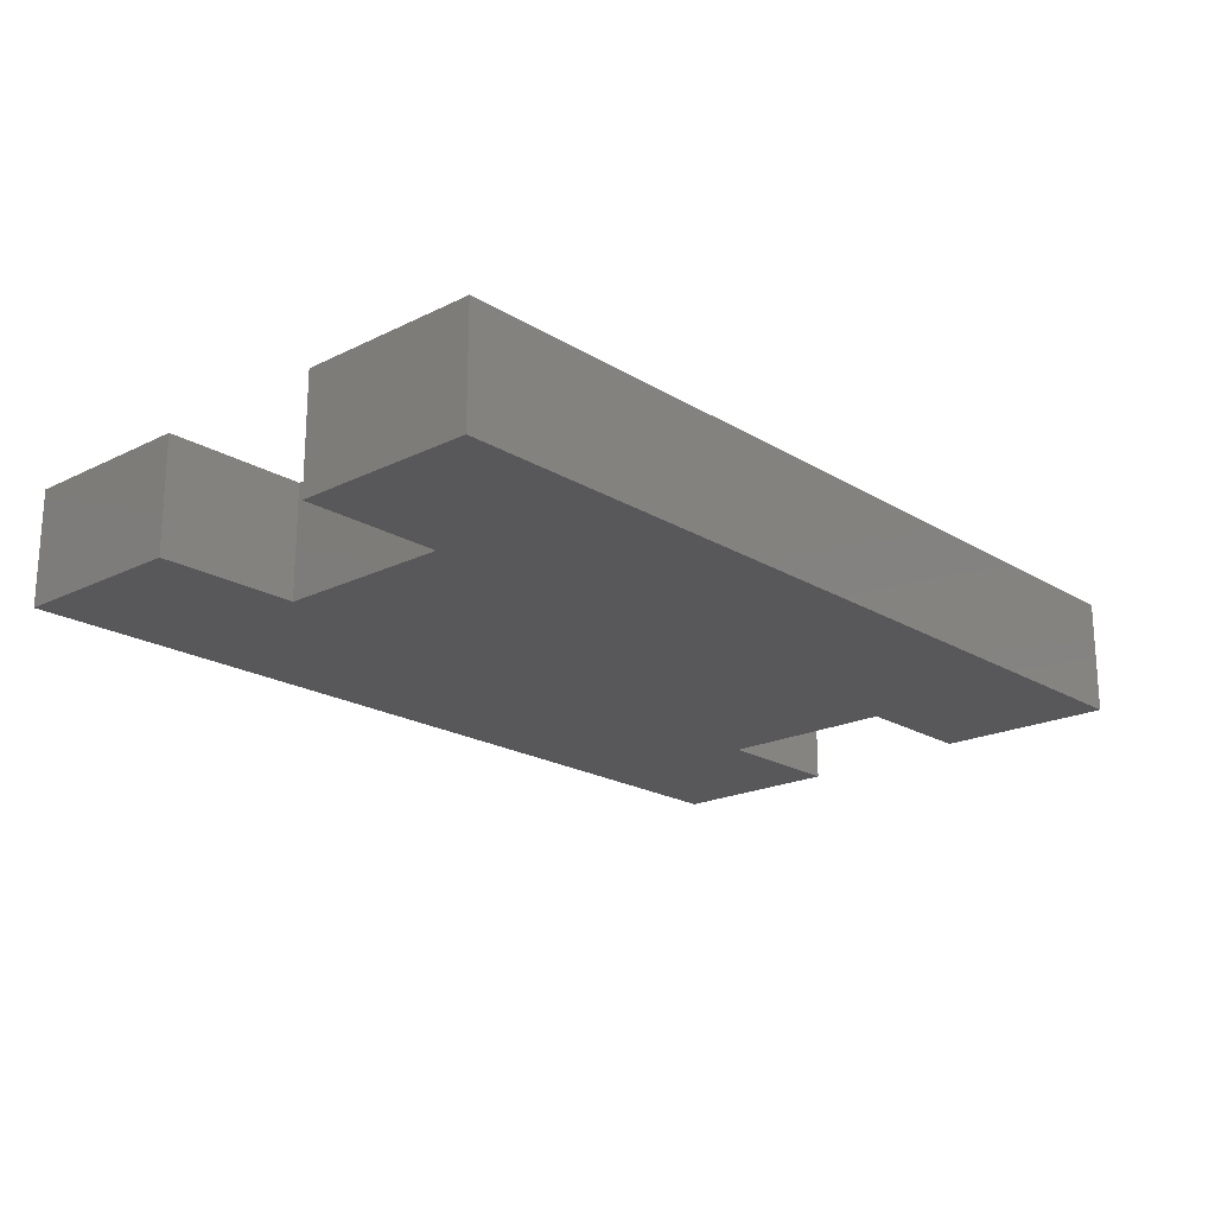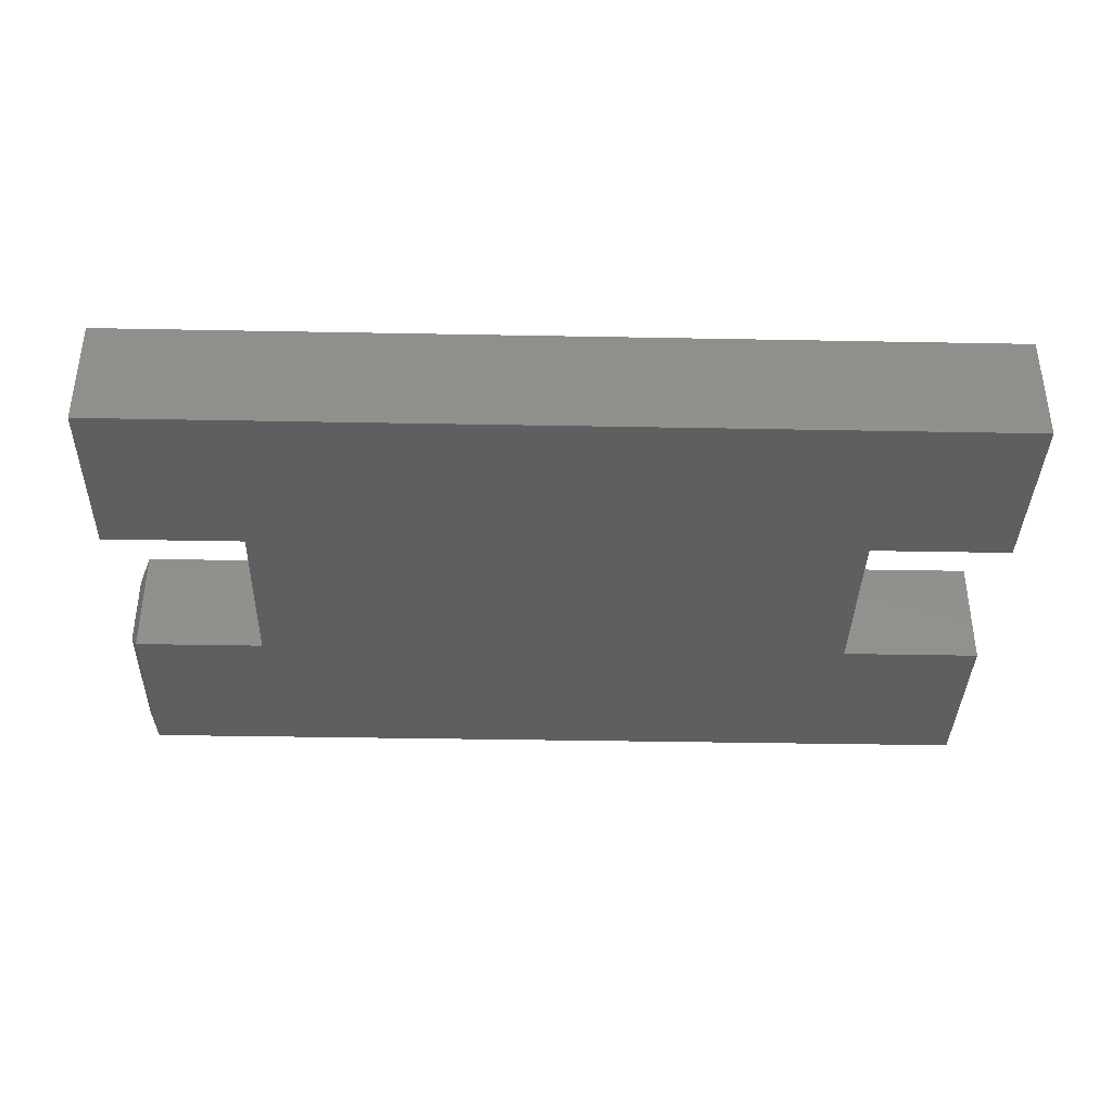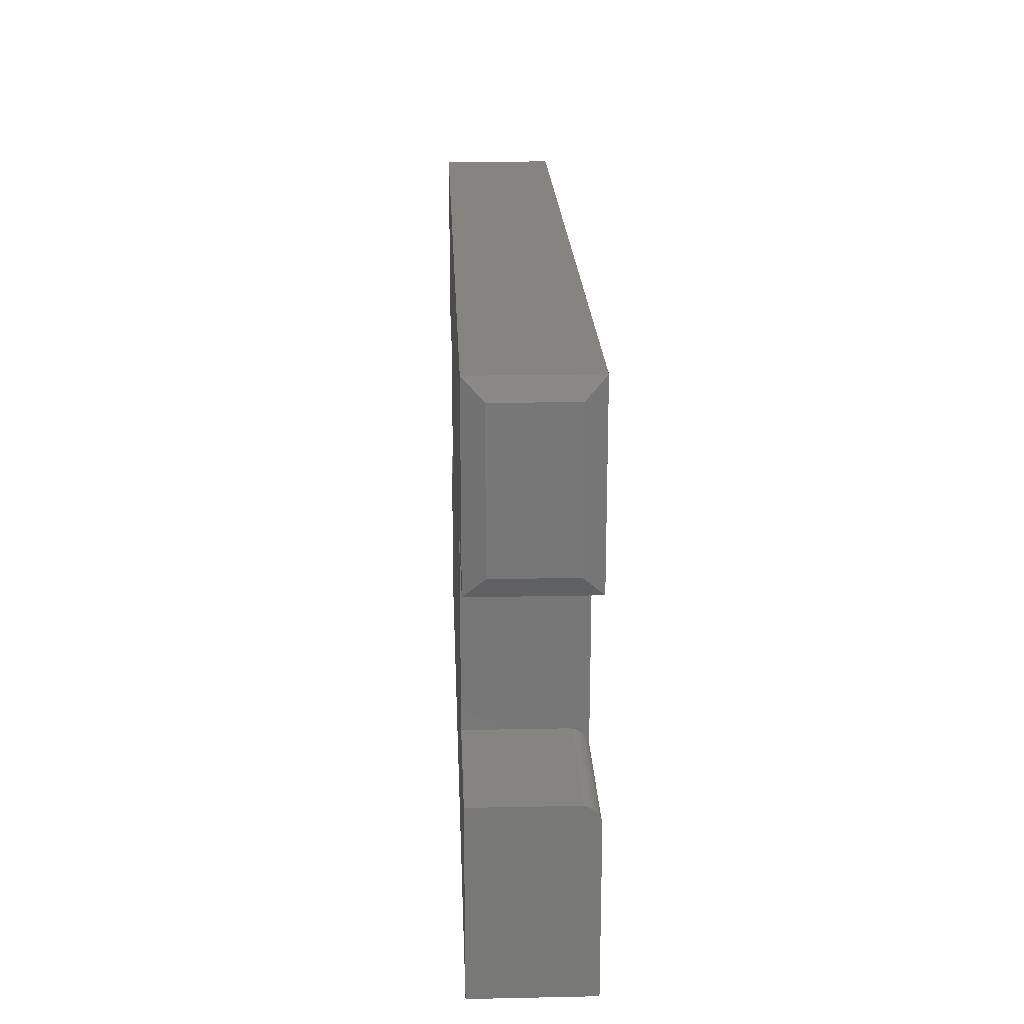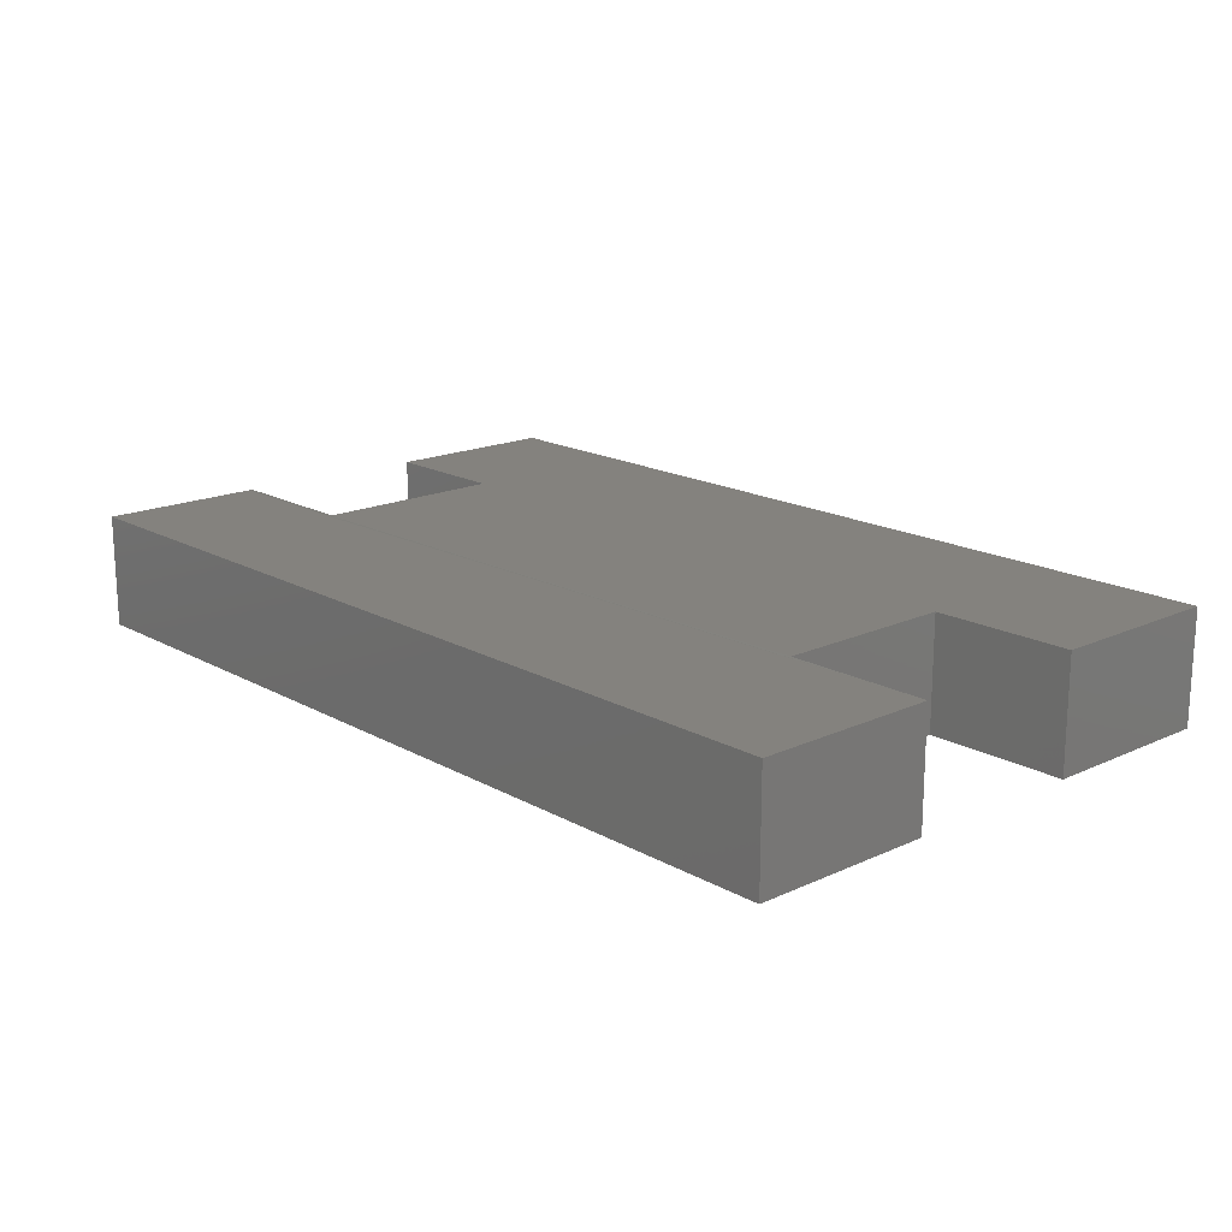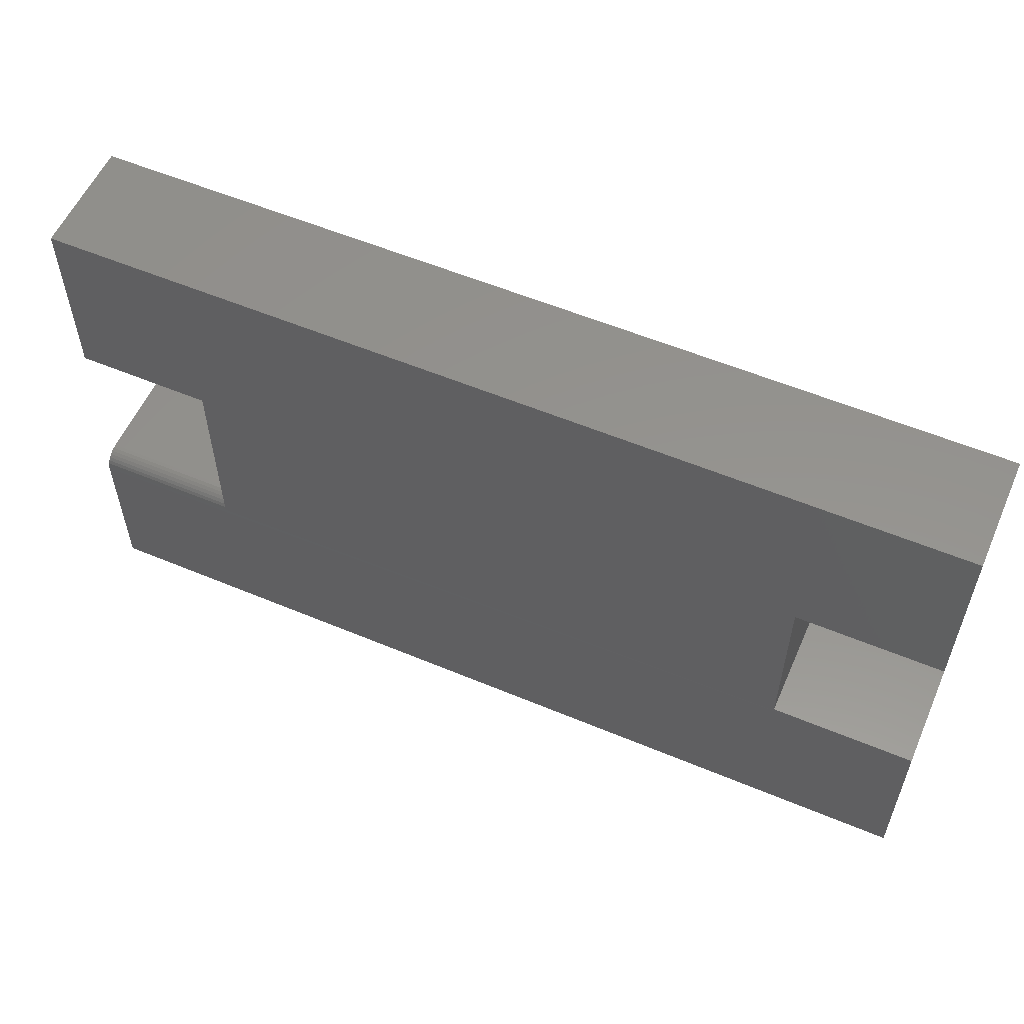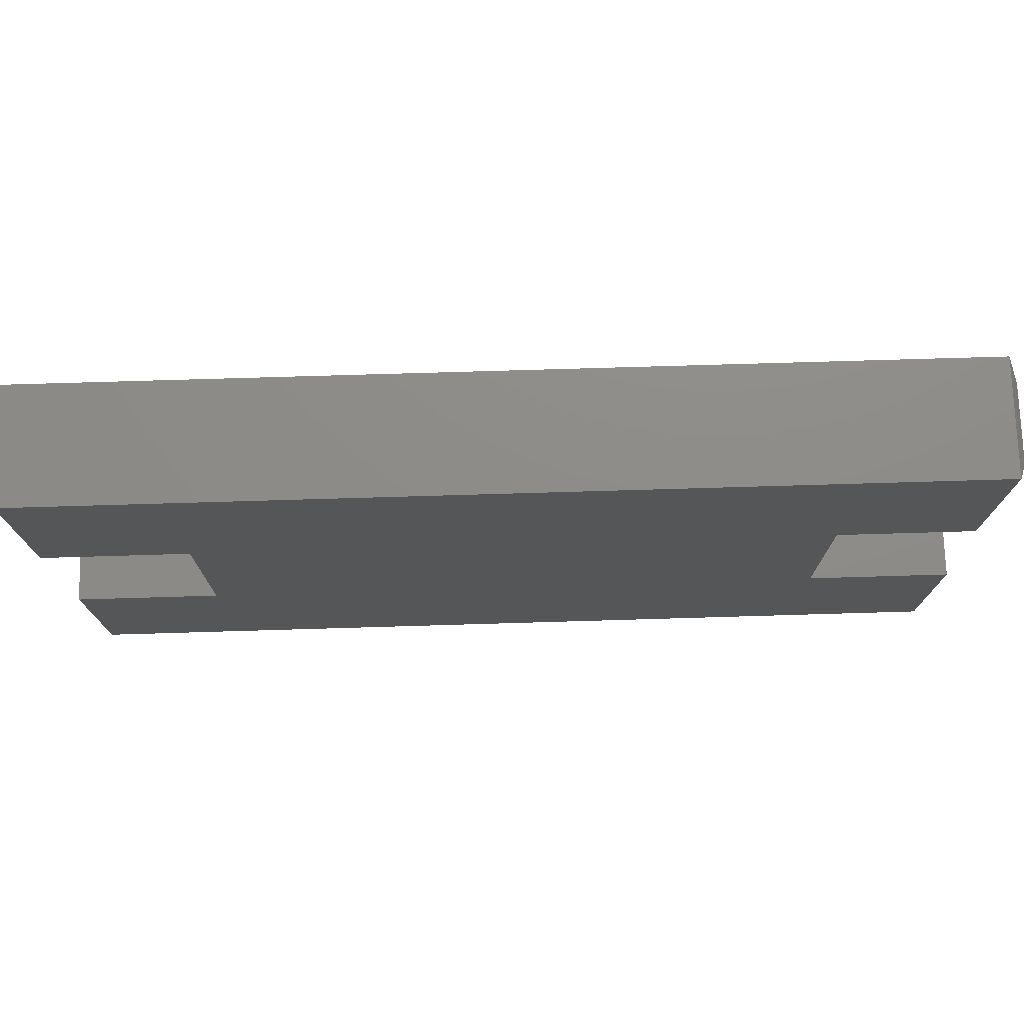
<metadata>
{"format":"stl","ext":"stl","renderer":"f3d","projection":"perspective","resolution":1024,"background":"white","views":[{"elev":-20.1,"azim":132.1,"up":"+Z"},{"elev":-37.3,"azim":-1.4,"up":"+Z"},{"elev":20.0,"azim":-92.2,"up":"+Y"},{"elev":17.4,"azim":47.7,"up":"+Z"},{"elev":56.6,"azim":23.6,"up":"+Y"},{"elev":74.9,"azim":178.3,"up":"+Y"}]}
</metadata>
<code>
# stl→obj: 44 verts, 84 faces
v -0.7344 0.1469 0.1875
v -0.7344 0.1469 0
v -0.5132 0.1469 0.1875
v -0.5132 0.1469 0
v 0.75 -0.1531 0.1875
v 0.5132 -0.1531 0.1875
v -0.5132 -0.1783 0.1869
v -0.5132 -0.1844 0.1875
v 0.75 -0.4531 0.1875
v 0.75 0.4469 0.1875
v -0.7344 0.4469 0.1875
v 0.5132 0.1469 0.1875
v 0.75 0.1469 0.1875
v -0.75 -0.1844 0.1875
v -0.75 -0.4531 0.1875
v -0.75 -0.1584 0.1736
v -0.75 -0.1724 0.1851
v -0.75 -0.167 0.1822
v -0.75 -0.1623 0.1783
v -0.75 -0.4531 0
v -0.75 -0.1783 0.1869
v -0.75 -0.1531 0
v -0.75 -0.1555 0.1682
v -0.75 -0.1537 0.1623
v -0.75 -0.1531 0.1562
v -0.5132 -0.1531 0.1562
v -0.5132 -0.1531 0
v -0.5132 -0.1537 0.1623
v -0.5132 -0.1555 0.1682
v -0.5132 -0.1584 0.1736
v -0.5132 -0.1623 0.1783
v -0.5132 -0.167 0.1822
v -0.5132 -0.1724 0.1851
v 0.75 -0.4531 0
v 0.75 -0.1531 0
v 0.75 0.4469 0
v 0.75 0.1469 0
v 0.5132 0.1469 0
v -0.7344 0.4469 -1.388e-17
v 0.5132 -0.1531 0
v -0.75 0.4156 0.1562
v -0.75 0.4156 0.03125
v -0.75 0.1781 0.1562
v -0.75 0.1781 0.03125
f 1 2 3
f 3 2 4
f 5 6 7
f 5 7 8
f 5 8 9
f 10 11 1
f 10 1 3
f 10 3 12
f 10 12 13
f 7 6 3
f 3 6 12
f 14 15 8
f 8 15 9
f 16 17 18
f 16 18 19
f 20 15 14
f 20 14 21
f 20 21 22
f 21 17 16
f 21 16 23
f 21 23 24
f 21 24 25
f 21 25 22
f 26 27 25
f 25 27 22
f 3 4 27
f 3 27 26
f 3 26 28
f 3 28 29
f 3 29 30
f 3 30 31
f 3 31 32
f 3 32 33
f 3 33 7
f 9 34 5
f 5 34 35
f 26 25 28
f 28 25 24
f 28 24 29
f 29 24 23
f 29 23 30
f 30 23 16
f 30 16 31
f 31 16 19
f 31 19 32
f 32 19 18
f 32 18 33
f 33 18 17
f 33 17 7
f 7 17 21
f 7 21 8
f 8 21 14
f 36 37 38
f 36 38 4
f 36 4 2
f 36 2 39
f 20 22 27
f 20 27 40
f 20 40 35
f 20 35 34
f 27 4 40
f 40 4 38
f 41 42 43
f 43 42 44
f 10 36 11
f 11 36 39
f 11 39 41
f 41 39 42
f 2 44 39
f 39 44 42
f 2 1 44
f 44 1 43
f 1 11 43
f 43 11 41
f 13 37 10
f 10 37 36
f 12 38 13
f 13 38 37
f 6 40 12
f 12 40 38
f 5 35 6
f 6 35 40
f 15 20 9
f 9 20 34

</code>
